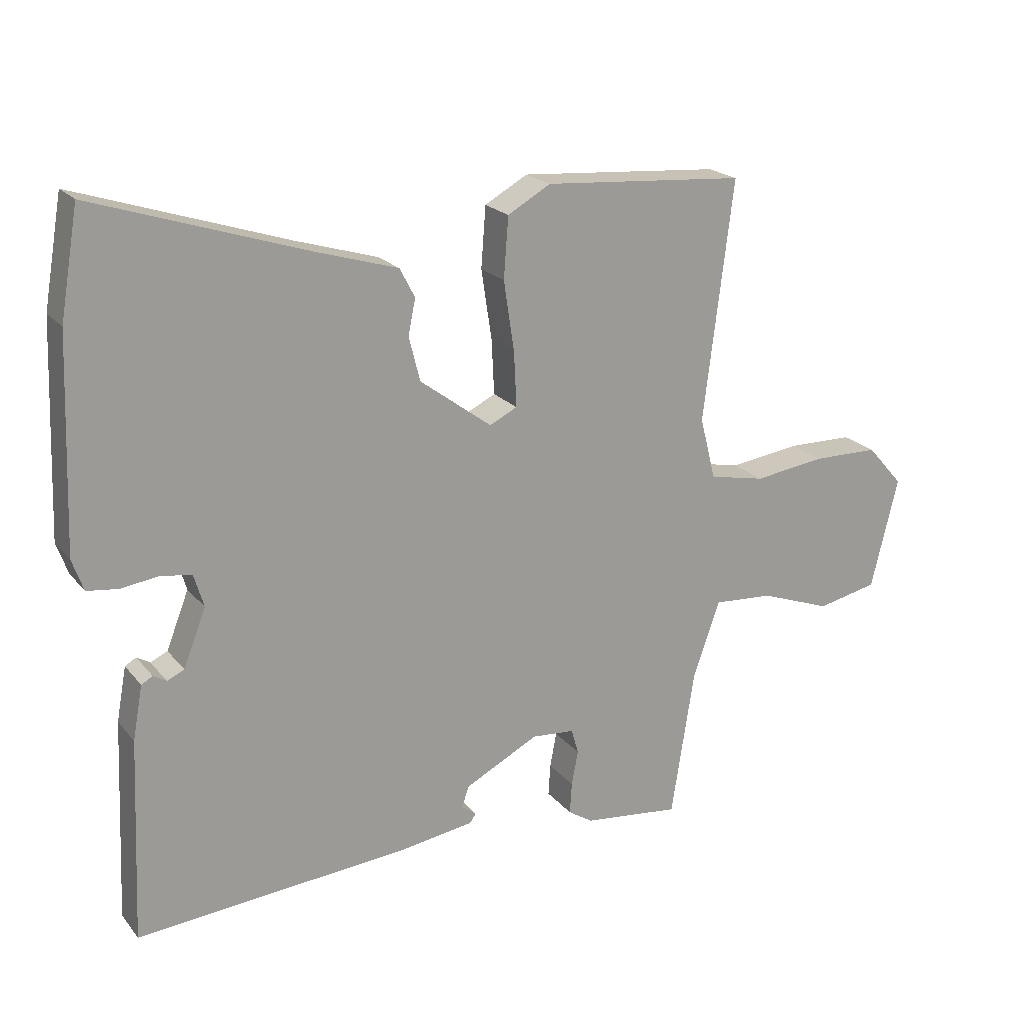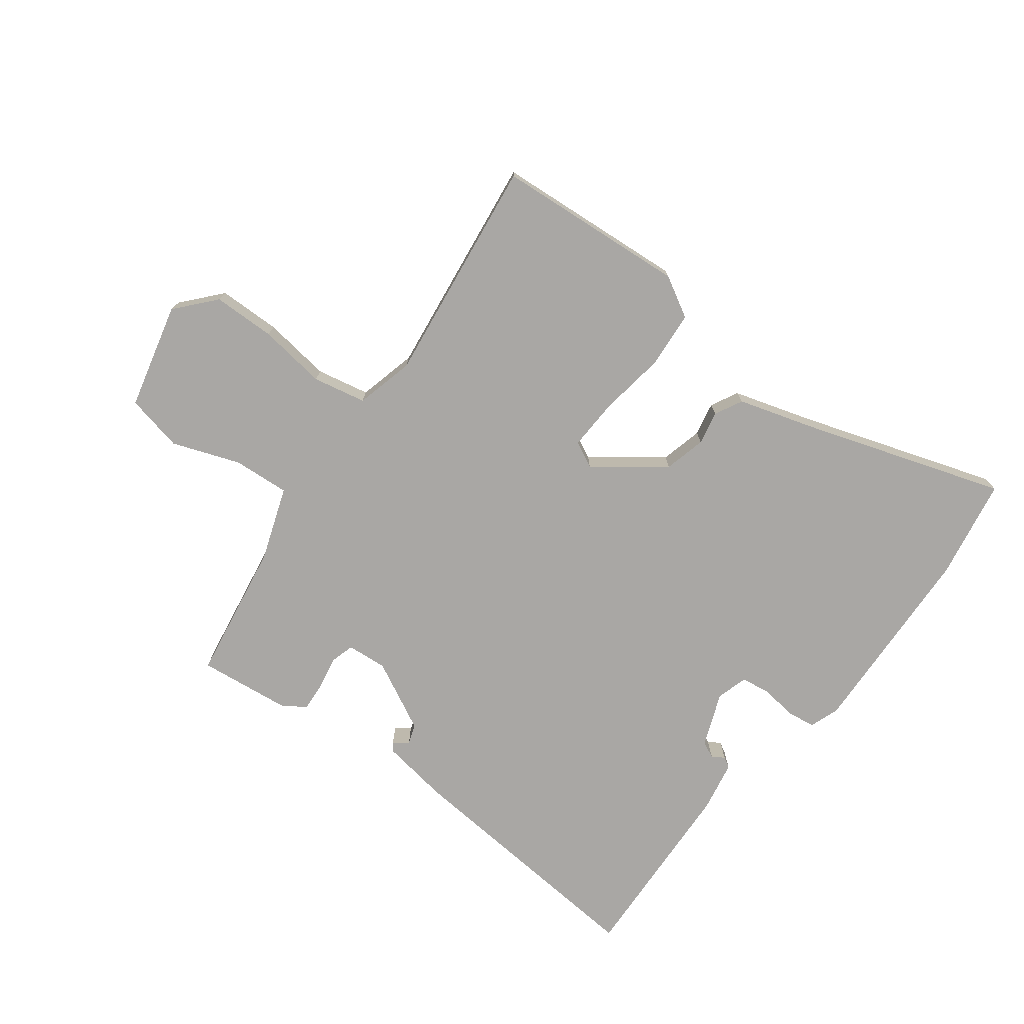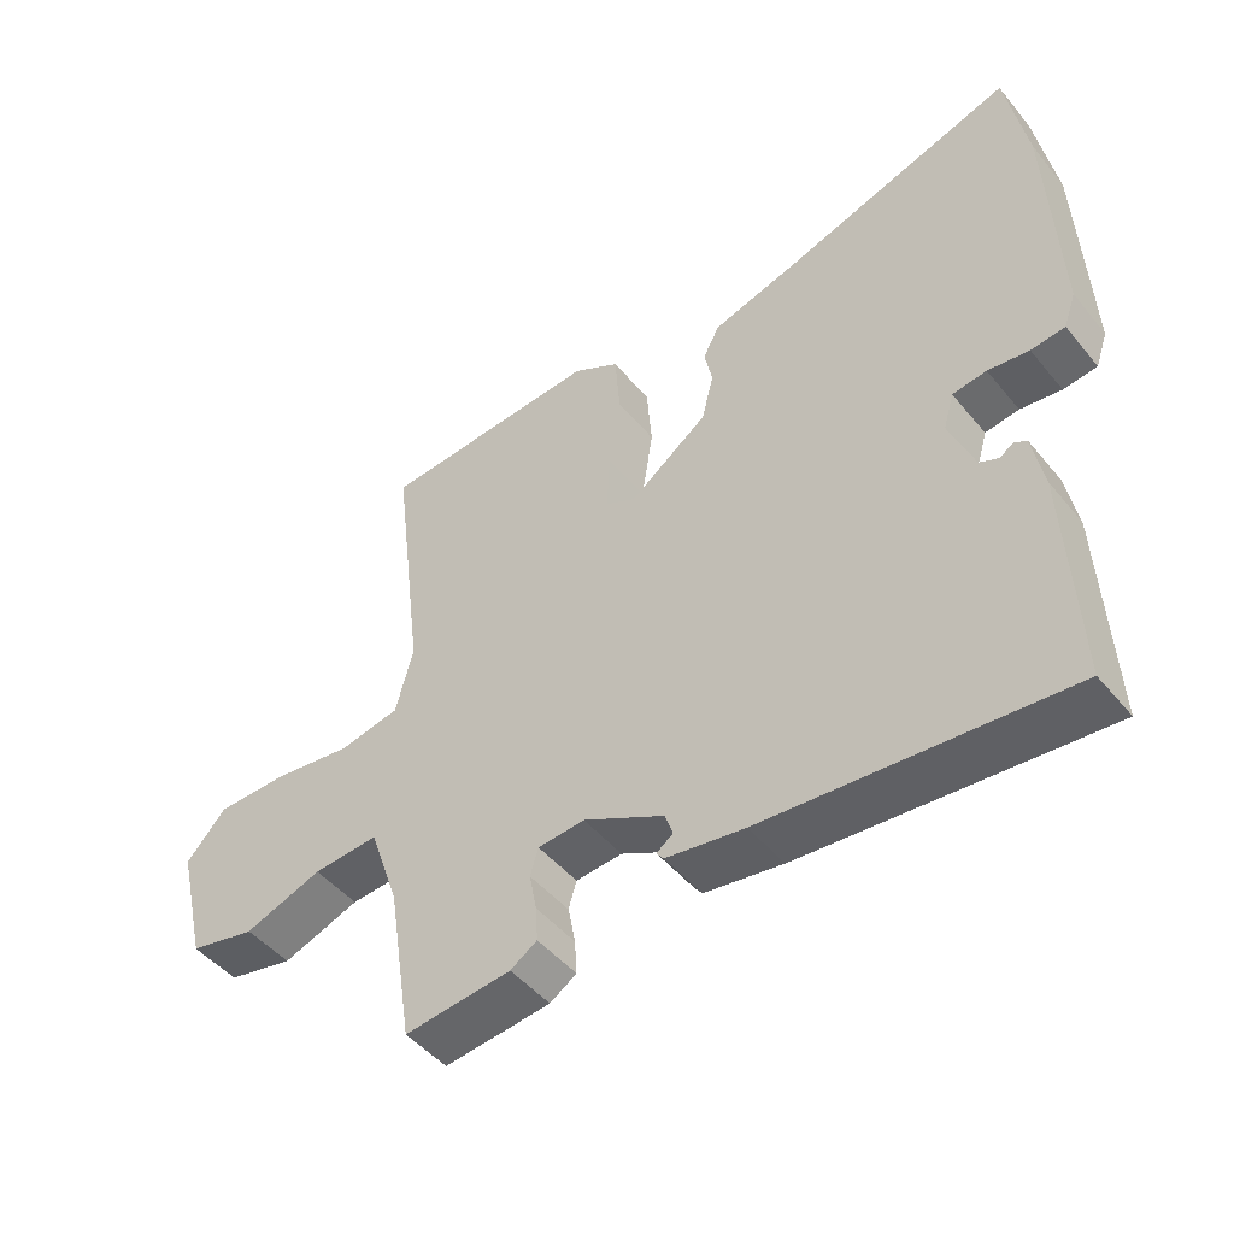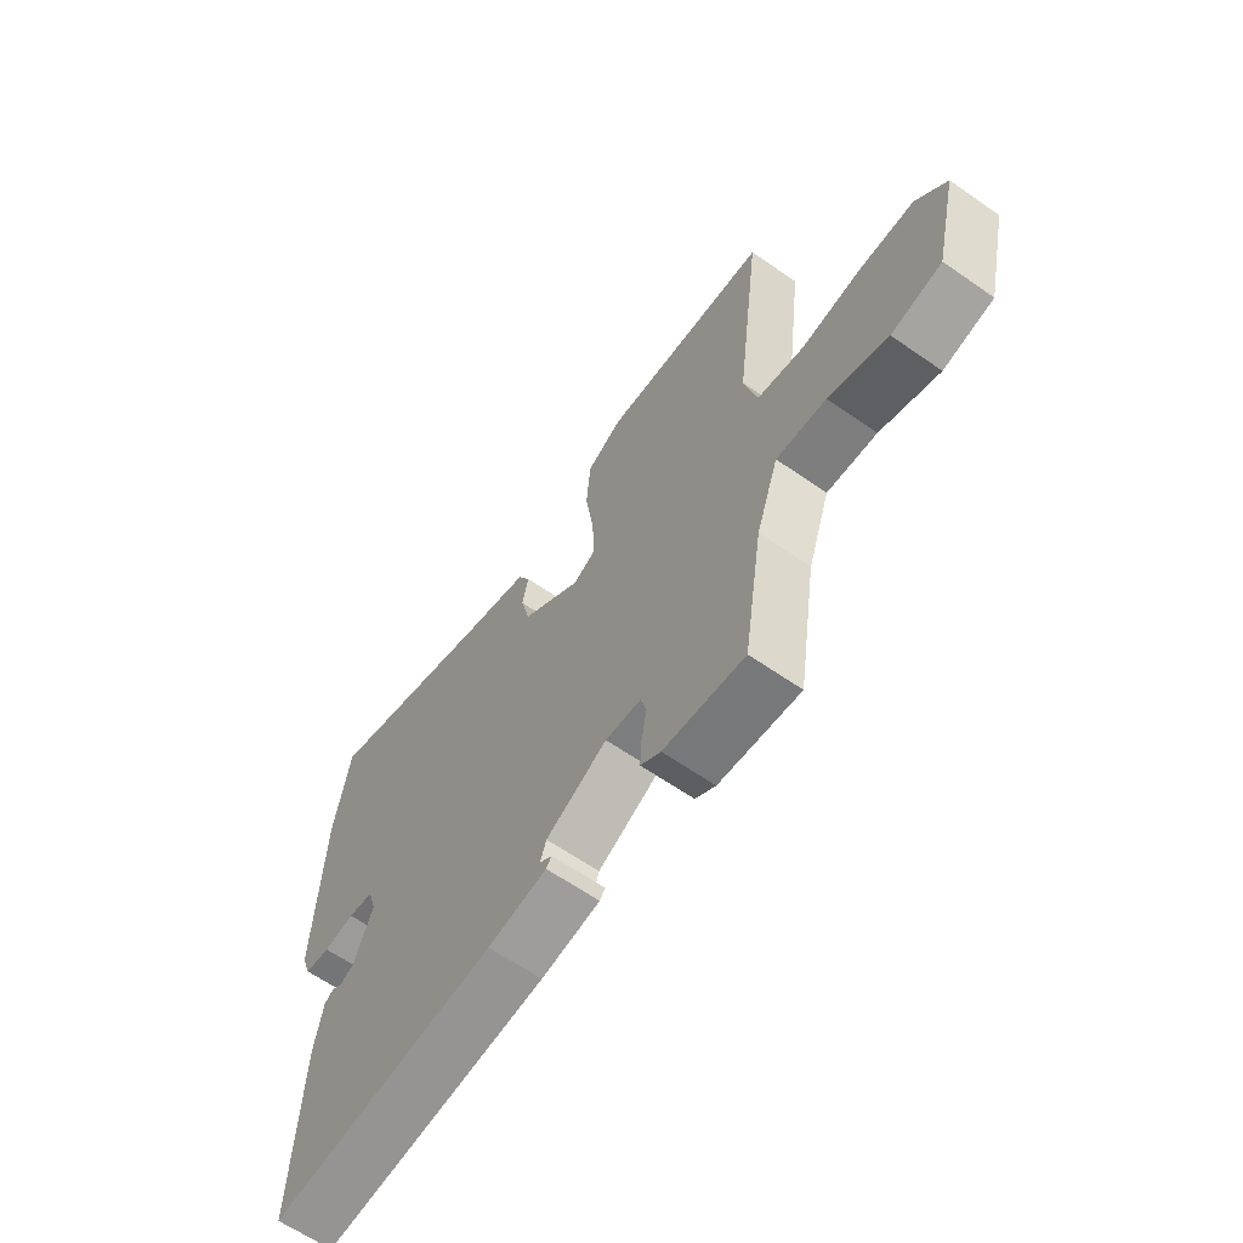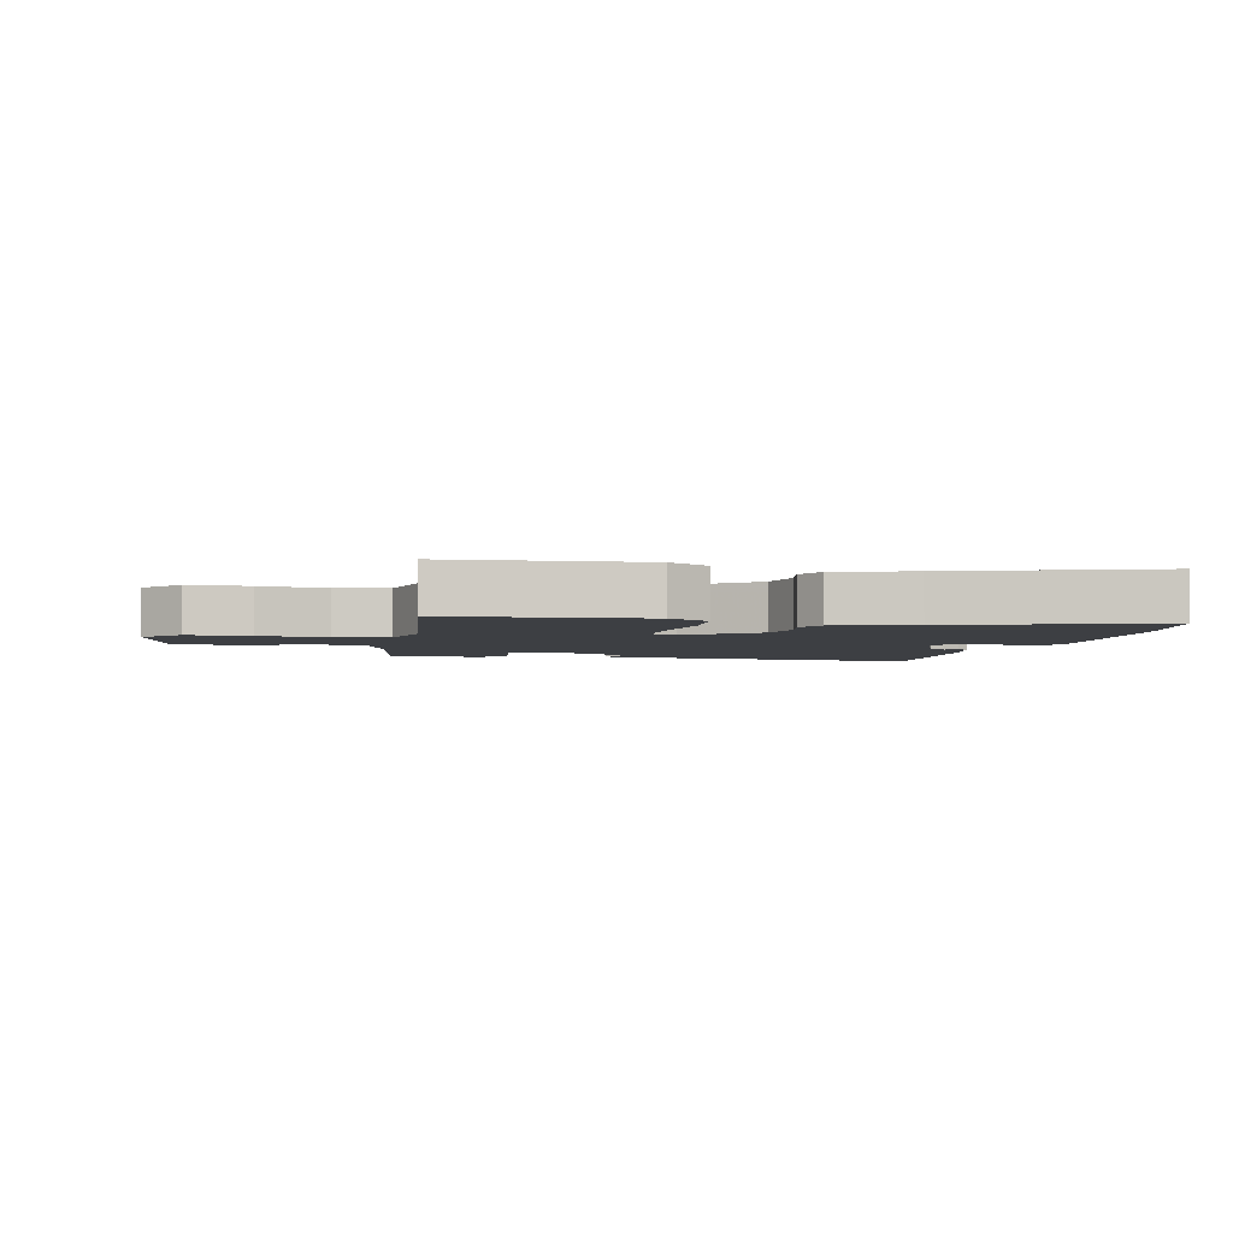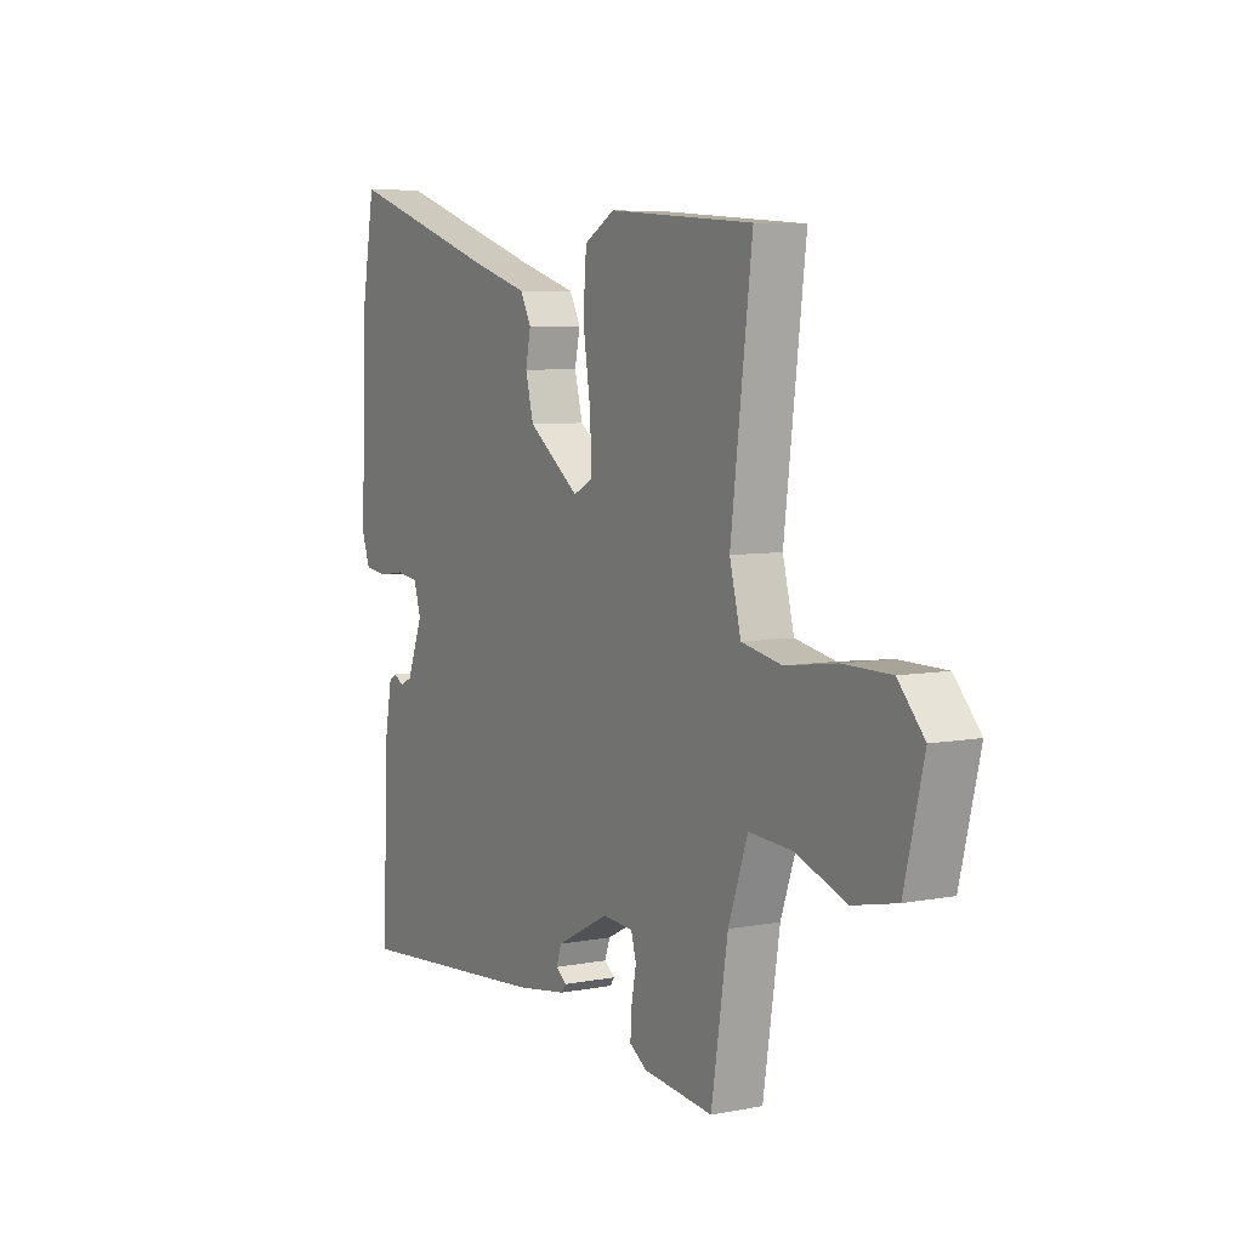
<metadata>
{"format":"obj","ext":"obj","renderer":"f3d","projection":"perspective","resolution":1024,"background":"white","views":[{"elev":20.4,"azim":152.5,"up":"+Z"},{"elev":-74.8,"azim":-36.8,"up":"+Y"},{"elev":-47.7,"azim":37.4,"up":"+Z"},{"elev":-62.9,"azim":-125.2,"up":"+Z"},{"elev":-3.8,"azim":-12.0,"up":"+Y"},{"elev":6.6,"azim":-119.7,"up":"+Z"}]}
</metadata>
<code>
v 0.488 0.07 0.571
v 0.516 0.07 0.409
v 0.528 0.07 0.092
v 0.511 0.07 0.044
v 0.464 0.07 0.038
v 0.407 0.07 0.046
v 0.36 0.07 0.039
v 0.345 0.07 -0.011
v 0.379 0.07 -0.098
v 0.405 0.07 -0.11
v 0.425 0.07 -0.098
v 0.442 0.07 -0.108
v 0.457 0.07 -0.19
v 0.47 0.07 -0.497
v 0.051 0.07 -0.461
v -0.058 0.07 -0.444
v -0.068 0.07 -0.431
v -0.045 0.07 -0.414
v -0.056 0.07 -0.382
v -0.168 0.07 -0.324
v -0.233 0.07 -0.329
v -0.244 0.07 -0.367
v -0.234 0.07 -0.42
v -0.231 0.07 -0.468
v -0.268 0.07 -0.492
v -0.416 0.07 -0.508
v -0.451 0.07 -0.284
v -0.492 0.07 -0.166
v -0.583 0.07 -0.172
v -0.691 0.07 -0.211
v -0.783 0.07 -0.191
v -0.824 0.07 -0.021
v -0.769 0.07 0.041
v -0.669 0.07 0.042
v -0.56 0.07 0.027
v -0.475 0.07 0.044
v -0.451 0.07 0.138
v -0.496 0.07 0.501
v -0.189 0.07 0.523
v -0.124 0.07 0.486
v -0.117 0.07 0.394
v -0.133 0.07 0.288
v -0.137 0.07 0.205
v -0.095 0.07 0.184
v 0.014 0.07 0.265
v 0.031 0.07 0.332
v 0.02 0.07 0.386
v 0.043 0.07 0.43
v 0.167 0.07 0.467
v 0.488 0 0.571
v 0.516 0 0.409
v 0.528 0 0.092
v 0.511 0 0.044
v 0.464 0 0.038
v 0.407 0 0.046
v 0.36 0 0.039
v 0.345 0 -0.011
v 0.379 0 -0.098
v 0.405 0 -0.11
v 0.425 0 -0.098
v 0.442 0 -0.108
v 0.457 0 -0.19
v 0.47 0 -0.497
v 0.051 0 -0.461
v -0.058 0 -0.444
v -0.068 0 -0.431
v -0.045 0 -0.414
v -0.056 0 -0.382
v -0.168 0 -0.324
v -0.233 0 -0.329
v -0.244 0 -0.367
v -0.234 0 -0.42
v -0.231 0 -0.468
v -0.268 0 -0.492
v -0.416 0 -0.508
v -0.451 0 -0.284
v -0.492 0 -0.166
v -0.583 0 -0.172
v -0.691 0 -0.211
v -0.783 0 -0.191
v -0.824 0 -0.021
v -0.769 0 0.041
v -0.669 0 0.042
v -0.56 0 0.027
v -0.475 0 0.044
v -0.451 0 0.138
v -0.496 0 0.501
v -0.189 0 0.523
v -0.124 0 0.486
v -0.117 0 0.394
v -0.133 0 0.288
v -0.137 0 0.205
v -0.095 0 0.184
v 0.014 0 0.265
v 0.031 0 0.332
v 0.02 0 0.386
v 0.043 0 0.43
v 0.167 0 0.467
f 46 47 48 49
f 45 46 49 1
f 44 45 1 2
f 39 40 41 42
f 37 38 39 42
f 36 37 42 43
f 32 33 34 35
f 30 31 32 35
f 29 30 35 36
f 28 29 36 43
f 24 25 26 27
f 22 23 24 27
f 21 22 27 28
f 20 21 28 43
f 15 16 17 18
f 15 18 19
f 14 15 19
f 10 11 12 13
f 9 10 13 14
f 8 9 14 19
f 3 4 5 6
f 44 2 3 6
f 44 6 7
f 19 20 43 44
f 7 8 19 44
f 98 97 96 95
f 50 98 95 94
f 51 50 94 93
f 91 90 89 88
f 91 88 87 86
f 92 91 86 85
f 84 83 82 81
f 84 81 80 79
f 85 84 79 78
f 92 85 78 77
f 76 75 74 73
f 76 73 72 71
f 77 76 71 70
f 92 77 70 69
f 67 66 65 64
f 68 67 64
f 68 64 63
f 62 61 60 59
f 63 62 59 58
f 68 63 58 57
f 55 54 53 52
f 55 52 51 93
f 56 55 93
f 93 92 69 68
f 93 68 57 56
f 1 50 51 2
f 2 51 52 3
f 3 52 53 4
f 4 53 54 5
f 5 54 55 6
f 6 55 56 7
f 7 56 57 8
f 8 57 58 9
f 9 58 59 10
f 10 59 60 11
f 11 60 61 12
f 12 61 62 13
f 13 62 63 14
f 14 63 64 15
f 15 64 65 16
f 16 65 66 17
f 17 66 67 18
f 18 67 68 19
f 19 68 69 20
f 20 69 70 21
f 21 70 71 22
f 22 71 72 23
f 23 72 73 24
f 24 73 74 25
f 25 74 75 26
f 26 75 76 27
f 27 76 77 28
f 28 77 78 29
f 29 78 79 30
f 30 79 80 31
f 31 80 81 32
f 32 81 82 33
f 33 82 83 34
f 34 83 84 35
f 35 84 85 36
f 36 85 86 37
f 37 86 87 38
f 38 87 88 39
f 39 88 89 40
f 40 89 90 41
f 41 90 91 42
f 42 91 92 43
f 43 92 93 44
f 44 93 94 45
f 45 94 95 46
f 46 95 96 47
f 47 96 97 48
f 48 97 98 49
f 49 98 50 1

</code>
